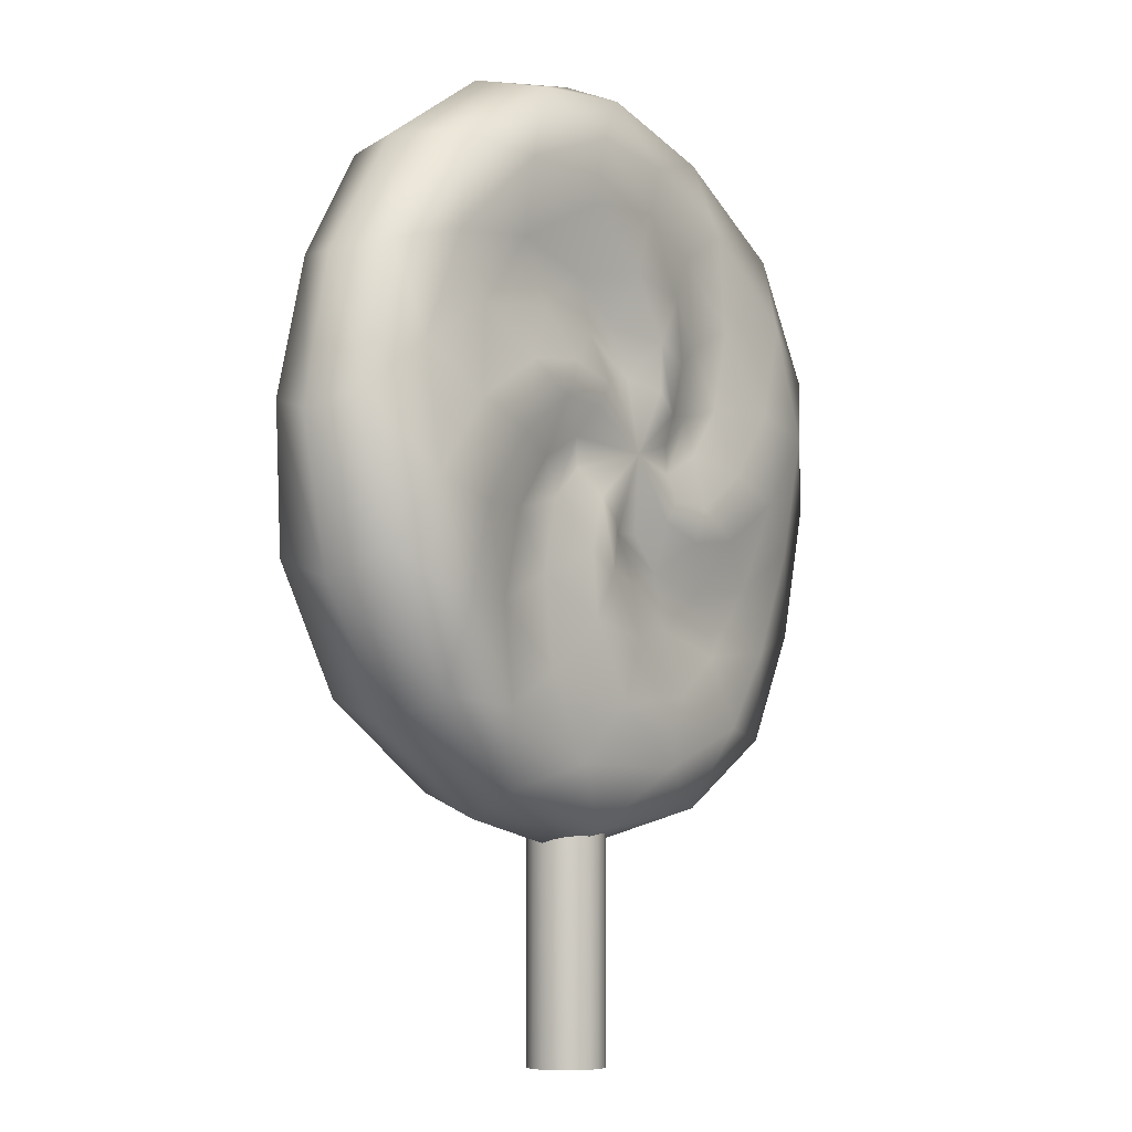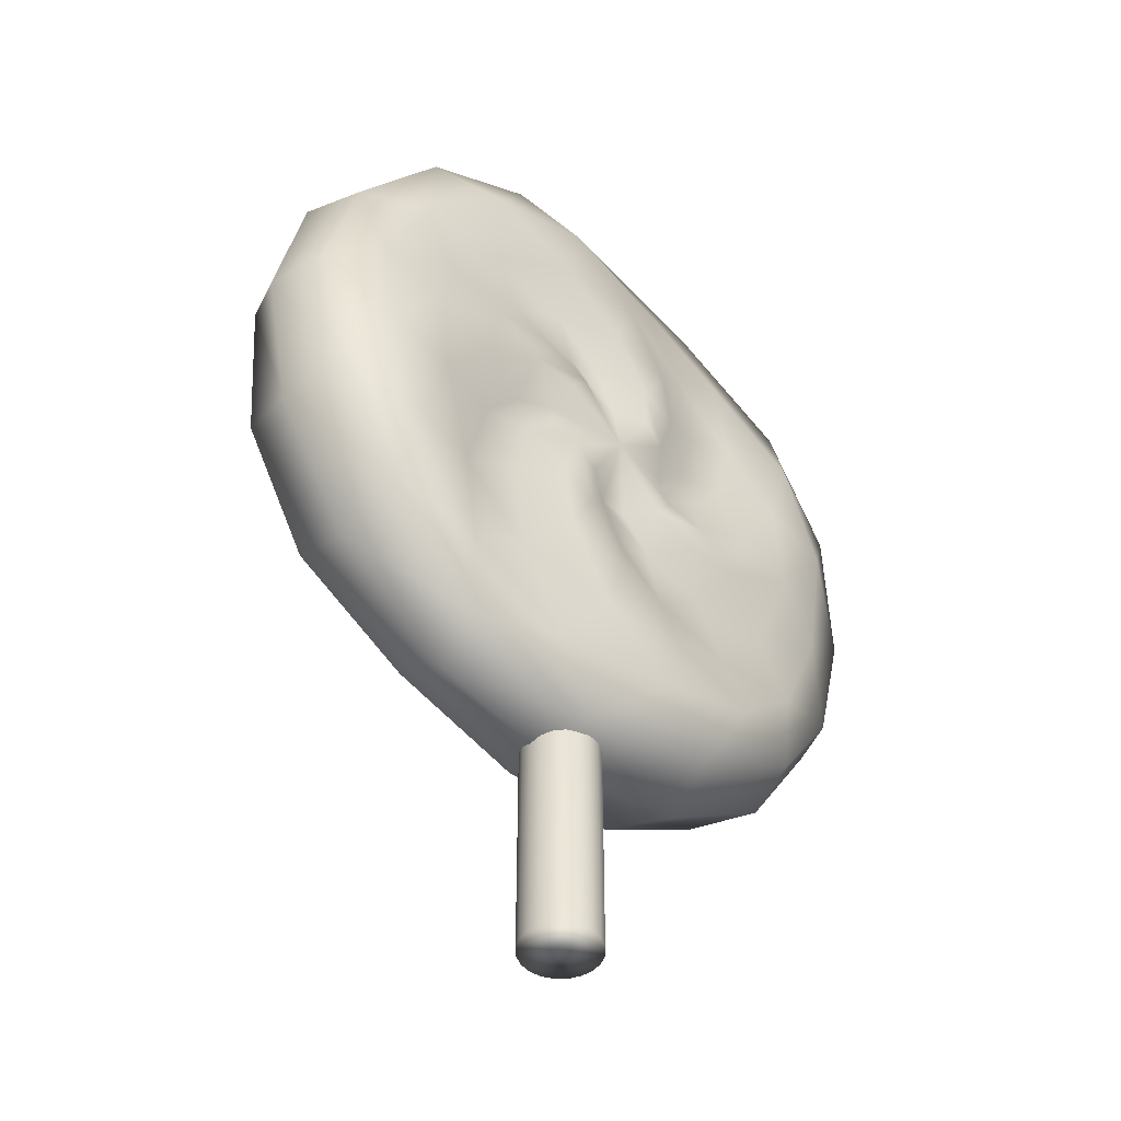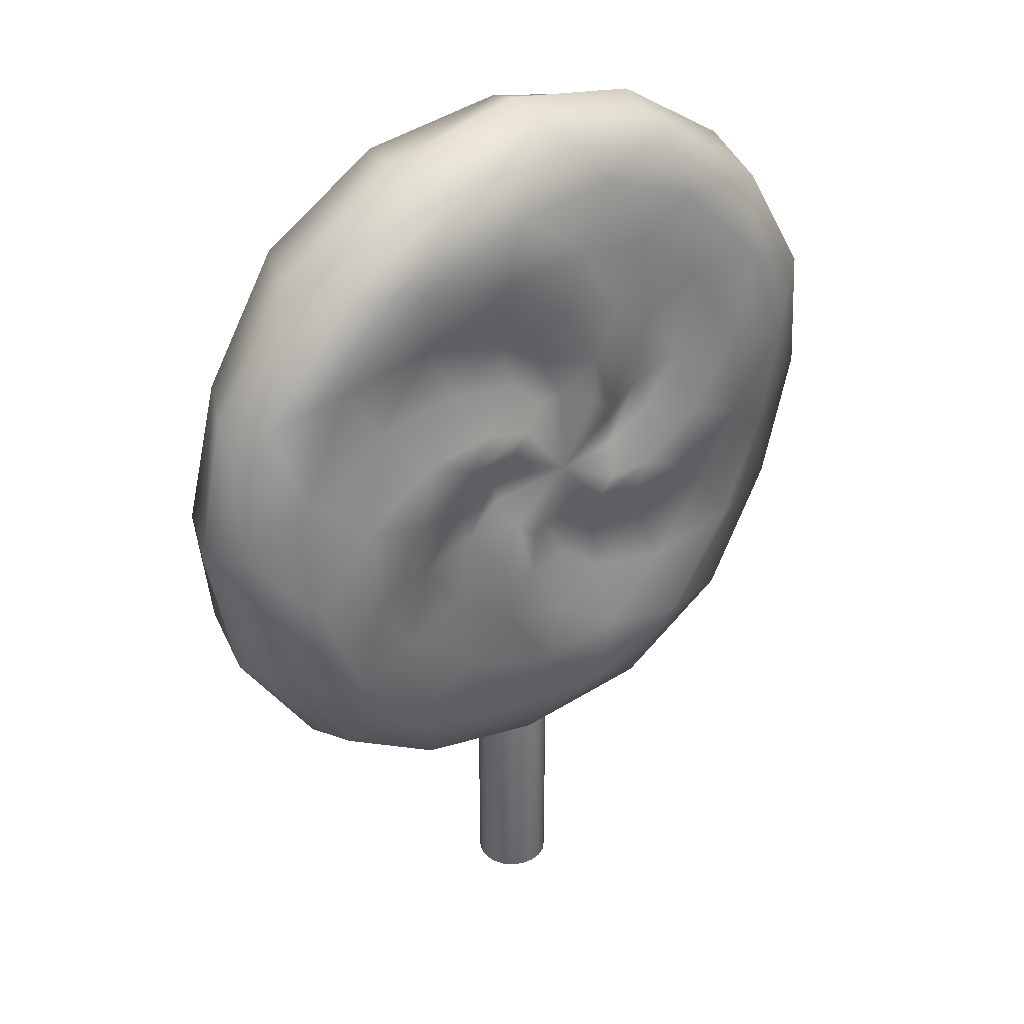
<metadata>
{"format":"obj","ext":"obj","renderer":"f3d","projection":"perspective","resolution":1024,"background":"white","views":[{"elev":-6.5,"azim":-53.6,"up":"+Y"},{"elev":-46.9,"azim":-44.0,"up":"+Y"},{"elev":34.4,"azim":-38.0,"up":"+Y"}]}
</metadata>
<code>
g meger3d_Char_sundries_C1_7
v 0.1247 0.06713 -0.09384
v 0.1922 0.1105 -0.09384
v 0.177 0.1839 -0.074
v 0.1341 0.1283 -0.074
v 0.2005 0.2782 -0.074
v 0.2501 0.189 -0.09384
v 0.1074 0.02826 -0.09384
v 0.177 0.03724 -0.09384
v 0.05749 -0.008357 -0.074
v 0.1359 -0.02533 -0.074
v 0.2603 0.08735 -0.09384
v 0.2323 -0.01086 -0.074
v 0.1876 0.3812 -0.074
v 0.2778 0.2894 -0.09384
v 0.1644 0.4618 -0.0555
v 0.2872 0.373 -0.07038
v 0.324 0.1693 -0.09384
v 0.3229 0.04061 -0.074
v 0.3646 0.2427 -0.07038
v 0.3886 0.09309 -0.0555
v 0.1566 0.4887 0
v 0.2903 0.4009 0
v 0.3781 0.2672 0
v 0.4105 0.1106 0
v 0.05086 0.04542 -0.09384
v 0.07258 0.06948 -0.09384
v 0.08204 0.1005 -0.074
v -1.221e-06 0.1106 -0.09384
v 0.02226 0.03019 -0.074
v 0.06516 0.1614 -0.09384
v 0.0411 0.1832 -0.09384
v 0.04345 0.2353 -0.09384
v 0.08232 0.2179 -0.09384
v 3.113e-05 0.3027 -0.09384
v 0.07334 0.2876 -0.09384
v 0.1189 0.1681 -0.074
v 0.1359 0.2464 -0.074
v -0.07838 0.3607 -0.09384
v 0.02323 0.3708 -0.09384
v 0.1214 0.3429 -0.074
v -0.07328 0.2876 -0.074
v -0.01771 0.2447 -0.074
v -0.1676 0.311 -0.074
v -0.05873 0.4346 -0.09384
v 0.06997 0.4334 -0.074
v -0.1788 0.3884 -0.09384
v -0.2624 0.3977 -0.07038
v -0.1321 0.4752 -0.07038
v 0.01749 0.4992 -0.0555
v -0.2707 0.2982 -0.074
v -0.3512 0.2749 -0.0555
v -0.1566 0.4887 0
v -1.221e-06 0.5211 0
v -0.2903 0.4009 0
v -0.3781 0.2672 0
v 0.01011 0.1926 -0.074
v -0.05087 0.1757 -0.09384
v -0.07258 0.1517 -0.09384
v -0.1247 0.154 -0.09384
v -0.1074 0.1929 -0.09384
v -0.1922 0.1106 -0.09384
v -0.177 0.1839 -0.09384
v -0.05749 0.2295 -0.074
v -0.1359 0.2465 -0.074
v -0.2501 0.03219 -0.09384
v -0.2603 0.1338 -0.09384
v -0.2323 0.232 -0.074
v -0.177 0.0373 -0.074
v -0.1341 0.09287 -0.074
v -0.2005 -0.05703 -0.074
v -0.3241 0.05185 -0.09384
v -0.3229 0.1805 -0.074
v -0.2778 -0.06825 -0.09384
v -0.2872 -0.1518 -0.07038
v -0.3646 -0.02156 -0.07038
v -0.3886 0.1281 -0.0555
v -0.1876 -0.1601 -0.074
v -0.1644 -0.2407 -0.0555
v -0.3781 -0.04603 0
v -0.4105 0.1106 0
v -0.2903 -0.1797 0
v -0.1566 -0.2675 0
v -0.08204 0.1207 -0.074
v -0.06516 0.05971 -0.09384
v -0.0411 0.038 -0.09384
v -0.04345 -0.01417 -0.09384
v -0.08232 0.003217 -0.09384
v -3.418e-05 -0.08159 -0.09384
v -0.07334 -0.06639 -0.09384
v -0.1189 0.05309 -0.074
v -0.1359 -0.02528 -0.074
v 0.07838 -0.1395 -0.09384
v -0.02323 -0.1497 -0.09384
v -0.1214 -0.1217 -0.074
v 0.07328 -0.06642 -0.074
v 0.01771 -0.02354 -0.074
v 0.1676 -0.08988 -0.074
v 0.05873 -0.2135 -0.09384
v -0.06997 -0.2123 -0.074
v 0.1788 -0.1672 -0.09384
v 0.2624 -0.1766 -0.07038
v 0.1321 -0.254 -0.07038
v -0.01749 -0.278 -0.0555
v 0.2707 -0.07703 -0.074
v 0.3512 -0.05378 -0.0555
v 0.1566 -0.2675 0
v -1.221e-06 -0.2999 0
v 0.2903 -0.1797 0
v 0.3781 -0.04603 0
v -0.01011 0.02854 -0.074
v 0.08038 0.1328 -0.074
v -0.08039 0.08832 -0.074
v -0.02226 0.191 -0.074
v 0.1341 0.1283 -0.074
v 0.177 0.1839 -0.074
v 0.1359 0.2464 -0.074
v 0.1189 0.1681 -0.074
v 0.1214 0.3429 -0.074
v 0.2005 0.2782 -0.074
v 0.06997 0.4334 -0.074
v 0.1876 0.3812 -0.074
v 0.01749 0.4992 -0.0555
v 0.1644 0.4618 -0.0555
v -1.221e-06 0.5211 0
v 0.1566 0.4887 0
v 0.08204 0.1005 -0.074
v 0.08038 0.1328 -0.074
v -1.221e-06 0.1106 -0.09384
v -0.01011 0.02854 -0.074
v 0.02226 0.03019 -0.074
v 0.05749 -0.008357 -0.074
v 0.01771 -0.02354 -0.074
v 0.1359 -0.02533 -0.074
v 0.07328 -0.06642 -0.074
v 0.2323 -0.01086 -0.074
v 0.1676 -0.08988 -0.074
v 0.3229 0.04061 -0.074
v 0.2707 -0.07703 -0.074
v 0.3886 0.09309 -0.0555
v 0.3512 -0.05378 -0.0555
v 0.4105 0.1106 0
v 0.3781 -0.04603 0
v -0.08204 0.1207 -0.074
v -0.08039 0.08832 -0.074
v -0.1189 0.05309 -0.074
v -0.1341 0.09287 -0.074
v -0.1359 -0.02528 -0.074
v -0.177 0.0373 -0.074
v -0.1214 -0.1217 -0.074
v -0.2005 -0.05703 -0.074
v -0.06997 -0.2123 -0.074
v -0.1876 -0.1601 -0.074
v -0.01749 -0.278 -0.0555
v -0.1644 -0.2407 -0.0555
v -1.221e-06 -0.2999 0
v -0.1566 -0.2675 0
v -0.01771 0.2447 -0.074
v -0.07328 0.2876 -0.074
v -0.1359 0.2465 -0.074
v -0.05749 0.2295 -0.074
v -0.2323 0.232 -0.074
v -0.1676 0.311 -0.074
v -0.3229 0.1805 -0.074
v -0.2707 0.2982 -0.074
v -0.3886 0.1281 -0.0555
v -0.3512 0.2749 -0.0555
v -0.4105 0.1106 0
v -0.3781 0.2672 0
v 0.01011 0.1926 -0.074
v -0.02226 0.191 -0.074
v 0.1566 0.4887 0
v 0.1644 0.4618 0.0555
v 0.01749 0.4992 0.0555
v -1.221e-06 0.5211 0
v 0.06997 0.4334 0.074
v 0.1876 0.3812 0.074
v 0.1214 0.3429 0.074
v 0.2005 0.2782 0.074
v 0.1359 0.2464 0.074
v 0.177 0.1839 0.074
v 0.1189 0.1681 0.074
v 0.1341 0.1283 0.074
v 0.08207 0.1005 0.074
v 0.08038 0.1328 0.074
v -1.221e-06 0.1106 0.09384
v -0.02226 0.191 0.074
v 0.01011 0.1927 0.074
v -0.05749 0.2295 0.074
v -0.01771 0.2447 0.074
v -0.07328 0.2876 0.074
v -0.1359 0.2465 0.074
v -0.1676 0.311 0.074
v -0.2323 0.232 0.074
v -0.2707 0.2982 0.074
v -0.3229 0.1805 0.074
v -0.3512 0.2749 0.0555
v -0.3886 0.1281 0.0555
v -0.3781 0.2672 0
v -0.4105 0.1106 0
v -0.08039 0.08832 0.074
v -0.08208 0.1207 0.074
v -0.1189 0.05309 0.074
v -0.1341 0.09287 0.074
v -0.177 0.0373 0.074
v -0.1359 -0.02528 0.074
v -0.2005 -0.05703 0.074
v -0.1214 -0.1217 0.074
v -0.1876 -0.1601 0.074
v -0.06997 -0.2123 0.074
v -0.1644 -0.2407 0.0555
v -0.01749 -0.278 0.0555
v -0.1566 -0.2675 0
v -1.221e-06 -0.2999 0
v 0.2903 0.4009 0
v 0.2872 0.373 0.07038
v 0.1644 0.4618 0.0555
v 0.1566 0.4887 0
v 0.3781 0.2672 0
v 0.3646 0.2427 0.07038
v 0.4105 0.1106 0
v 0.3886 0.09309 0.0555
v 0.1876 0.3812 0.074
v 0.2778 0.2894 0.09384
v 0.2005 0.2782 0.074
v 0.2501 0.189 0.09384
v 0.324 0.1693 0.09384
v 0.3229 0.04061 0.074
v 0.2603 0.08735 0.09384
v 0.2323 -0.01086 0.074
v 0.177 0.1839 0.074
v 0.1922 0.1105 0.09384
v 0.1341 0.1283 0.074
v 0.1247 0.06713 0.09384
v 0.177 0.03724 0.09384
v 0.1359 -0.02533 0.074
v 0.1074 0.02826 0.09384
v 0.05749 -0.008357 0.074
v 0.08207 0.1005 0.074
v 0.07258 0.06948 0.09384
v 0.05088 0.04539 0.09384
v 0.02226 0.03019 0.074
v -1.221e-06 0.1106 0.09384
v 0.06518 0.1615 0.09384
v 0.08038 0.1328 0.074
v 0.1189 0.1681 0.074
v 0.08232 0.2179 0.09384
v 0.1359 0.2464 0.074
v 0.07334 0.2876 0.09384
v 0.1214 0.3429 0.074
v 0.02323 0.3708 0.09384
v 0.06997 0.4334 0.074
v -0.05873 0.4346 0.09384
v 0.01749 0.4992 0.0555
v -0.1321 0.4752 0.07038
v -1.221e-06 0.5211 0
v -0.1566 0.4887 0
v -0.2624 0.3977 0.07038
v -0.2903 0.4009 0
v -0.3512 0.2749 0.0555
v -0.3781 0.2672 0
v -0.1788 0.3884 0.09384
v -0.07838 0.3607 0.09384
v -0.2707 0.2982 0.074
v -0.1676 0.311 0.074
v 3.113e-05 0.3027 0.09384
v 0.04345 0.2353 0.09384
v -0.07328 0.2876 0.074
v -0.01771 0.2447 0.074
v 0.0411 0.1832 0.09384
v 0.01011 0.1927 0.074
v -0.05089 0.1758 0.09384
v -0.02226 0.191 0.074
v -0.05749 0.2295 0.074
v -0.1074 0.1929 0.09384
v -0.1359 0.2465 0.074
v -0.177 0.1839 0.09384
v -0.2323 0.232 0.074
v -0.2603 0.1338 0.09384
v -0.3229 0.1805 0.074
v -0.3241 0.05185 0.09384
v -0.3886 0.1281 0.0555
v -0.3646 -0.02156 0.07038
v -0.4105 0.1106 0
v -0.3781 -0.04603 0
v -0.2872 -0.1518 0.07038
v -0.2903 -0.1797 0
v -0.1644 -0.2407 0.0555
v -0.1566 -0.2675 0
v -0.2778 -0.06825 0.09384
v -0.2501 0.03219 0.09384
v -0.1876 -0.1601 0.074
v -0.2005 -0.05703 0.074
v -0.1922 0.1106 0.09384
v -0.1247 0.154 0.09384
v -0.177 0.0373 0.074
v -0.1341 0.09287 0.074
v -0.07258 0.1517 0.09384
v -0.08208 0.1207 0.074
v -0.06519 0.05969 0.09384
v -0.08039 0.08832 0.074
v -0.1189 0.05309 0.074
v -0.08232 0.003217 0.09384
v -0.1359 -0.02528 0.074
v -0.07334 -0.06639 0.09384
v -0.1214 -0.1217 0.074
v -0.02323 -0.1497 0.09384
v -0.06997 -0.2123 0.074
v 0.05873 -0.2135 0.09384
v -0.01749 -0.278 0.0555
v 0.1321 -0.254 0.07038
v -1.221e-06 -0.2999 0
v 0.1566 -0.2675 0
v 0.2624 -0.1766 0.07038
v 0.2903 -0.1797 0
v 0.3512 -0.05378 0.0555
v 0.3781 -0.04603 0
v 0.1788 -0.1672 0.09384
v 0.07838 -0.1395 0.09384
v 0.2707 -0.07703 0.074
v 0.1676 -0.08988 0.074
v -3.418e-05 -0.08159 0.09384
v -0.04345 -0.01417 0.09384
v 0.07328 -0.06642 0.074
v 0.01771 -0.02354 0.074
v -0.0411 0.038 0.09384
v -0.01011 0.02851 0.074
v 0.3781 -0.04603 0
v 0.3512 -0.05378 0.0555
v 0.3886 0.09309 0.0555
v 0.4105 0.1106 0
v 0.3229 0.04061 0.074
v 0.2707 -0.07703 0.074
v 0.2323 -0.01086 0.074
v 0.1676 -0.08988 0.074
v 0.1359 -0.02533 0.074
v 0.07328 -0.06642 0.074
v 0.05749 -0.008357 0.074
v 0.01771 -0.02354 0.074
v -0.01011 0.02851 0.074
v 0.02226 0.03019 0.074
v 0.0394 -0.5211 -0.0128
v 0.0394 -0.2588 -0.0128
v 0.03351 -0.2588 -0.02435
v 0.03351 -0.5211 -0.02435
v 0.02435 -0.2588 -0.03351
v 0.02435 -0.5211 -0.03351
v 0.0128 -0.2588 -0.0394
v 0.0128 -0.5211 -0.0394
v -1.221e-06 -0.2588 -0.04142
v -1.221e-06 -0.5211 -0.04142
v -0.0128 -0.2588 -0.0394
v -0.0128 -0.5211 -0.0394
v -0.02435 -0.2588 -0.03351
v -0.02435 -0.5211 -0.03351
v -0.03351 -0.2588 -0.02435
v -0.03351 -0.5211 -0.02435
v -0.0394 -0.2588 -0.0128
v -0.0394 -0.5211 -0.0128
v -0.04142 -0.2588 0
v -0.04142 -0.5211 0
v -0.0394 -0.2588 0.0128
v -0.0394 -0.5211 0.0128
v -0.03351 -0.2588 0.02435
v -0.03351 -0.5211 0.02435
v -0.02435 -0.2588 0.03351
v -0.02435 -0.5211 0.03351
v -0.0128 -0.2588 0.0394
v -0.0128 -0.5211 0.0394
v -1.221e-06 -0.2588 0.04142
v -1.221e-06 -0.5211 0.04142
v 0.0128 -0.2588 0.0394
v 0.0128 -0.5211 0.0394
v 0.02435 -0.2588 0.03351
v 0.02435 -0.5211 0.03351
v 0.03351 -0.2588 0.02435
v 0.03351 -0.5211 0.02435
v 0.0394 -0.2588 0.0128
v 0.0394 -0.5211 0.0128
v 0.04142 -0.2588 0
v 0.04142 -0.5211 0
v 0.0394 -0.2588 -0.0128
v 0.0394 -0.5211 -0.0128
v 0.03351 -0.5211 -0.02435
v -1.221e-06 -0.5211 0
v 0.0394 -0.5211 -0.0128
v 0.02435 -0.5211 -0.03351
v 0.0128 -0.5211 -0.0394
v -1.221e-06 -0.5211 -0.04142
v -0.0128 -0.5211 -0.0394
v -0.02435 -0.5211 -0.03351
v -0.03351 -0.5211 -0.02435
v -0.0394 -0.5211 -0.0128
v -0.04142 -0.5211 0
v -0.0394 -0.5211 0.0128
v -0.03351 -0.5211 0.02435
v -0.02435 -0.5211 0.03351
v -0.0128 -0.5211 0.0394
v -1.221e-06 -0.5211 0.04142
v 0.0128 -0.5211 0.0394
v 0.02435 -0.5211 0.03351
v 0.03351 -0.5211 0.02435
v 0.0394 -0.5211 0.0128
v 0.04142 -0.5211 0
g meger3d_Char_sundries_C1_7_0
f 3 2 1
f 4 3 1
f 3 5 2
f 5 6 2
f 1 2 7
f 2 8 7
f 2 6 8
f 7 8 9
f 8 10 9
f 6 11 8
f 8 11 10
f 11 12 10
f 5 13 6
f 13 14 6
f 6 14 11
f 13 15 14
f 15 16 14
f 11 17 12
f 14 17 11
f 14 16 17
f 17 18 12
f 16 19 17
f 17 19 18
f 19 20 18
f 15 21 16
f 21 22 16
f 16 22 19
f 19 23 20
f 22 23 19
f 23 24 20
f 25 7 9
f 7 25 1
f 25 26 1
f 26 27 1
f 27 4 1
f 27 26 28
f 26 25 28
f 25 29 28
f 29 25 9
f 31 30 28
f 30 31 32
f 33 30 32
f 32 34 33
f 34 35 33
f 33 35 36
f 30 33 36
f 35 37 36
f 34 38 35
f 38 39 35
f 35 39 37
f 39 40 37
f 41 34 32
f 42 41 32
f 43 38 34
f 41 43 34
f 39 44 40
f 44 45 40
f 46 44 39
f 38 46 39
f 46 47 44
f 47 48 44
f 44 48 45
f 48 49 45
f 50 46 38
f 43 50 38
f 51 47 46
f 50 51 46
f 48 52 49
f 52 53 49
f 54 52 48
f 47 54 48
f 55 54 47
f 51 55 47
f 56 42 32
f 31 56 32
f 56 31 28
f 58 57 28
f 57 58 59
f 60 57 59
f 59 61 60
f 61 62 60
f 60 62 63
f 57 60 63
f 62 64 63
f 61 65 62
f 65 66 62
f 62 66 64
f 66 67 64
f 68 61 59
f 69 68 59
f 70 65 61
f 68 70 61
f 66 71 67
f 71 72 67
f 73 71 66
f 65 73 66
f 73 74 71
f 74 75 71
f 71 75 72
f 75 76 72
f 77 73 65
f 70 77 65
f 78 74 73
f 77 78 73
f 75 79 76
f 79 80 76
f 81 79 75
f 74 81 75
f 82 81 74
f 78 82 74
f 83 69 59
f 58 83 59
f 83 58 28
f 85 84 28
f 84 85 86
f 87 84 86
f 86 88 87
f 88 89 87
f 87 89 90
f 84 87 90
f 89 91 90
f 88 92 89
f 92 93 89
f 89 93 91
f 93 94 91
f 95 88 86
f 96 95 86
f 97 92 88
f 95 97 88
f 93 98 94
f 98 99 94
f 100 98 93
f 92 100 93
f 100 101 98
f 101 102 98
f 98 102 99
f 102 103 99
f 104 100 92
f 97 104 92
f 105 101 100
f 104 105 100
f 102 106 103
f 106 107 103
f 108 106 102
f 101 108 102
f 109 108 101
f 105 109 101
f 110 96 86
f 85 110 86
f 110 85 28
f 30 111 28
f 111 30 36
f 84 112 28
f 112 84 90
f 57 113 28
f 113 57 63
f 116 115 114
f 117 116 114
f 116 118 115
f 118 119 115
f 118 120 119
f 120 121 119
f 120 122 121
f 122 123 121
f 122 124 123
f 124 125 123
f 114 126 117
f 126 127 117
f 127 126 128
f 130 129 128
f 129 130 131
f 132 129 131
f 131 133 132
f 133 134 132
f 133 135 134
f 135 136 134
f 135 137 136
f 137 138 136
f 137 139 138
f 139 140 138
f 139 141 140
f 141 142 140
f 144 143 128
f 143 144 145
f 146 143 145
f 145 147 146
f 147 148 146
f 147 149 148
f 149 150 148
f 149 151 150
f 151 152 150
f 151 153 152
f 153 154 152
f 153 155 154
f 155 156 154
f 159 158 157
f 160 159 157
f 159 161 158
f 161 162 158
f 161 163 162
f 163 164 162
f 163 165 164
f 165 166 164
f 165 167 166
f 167 168 166
f 157 169 160
f 169 170 160
f 170 169 128
f 173 172 171
f 174 173 171
f 173 175 172
f 175 176 172
f 175 177 176
f 177 178 176
f 177 179 178
f 179 180 178
f 179 181 180
f 181 182 180
f 183 182 181
f 184 183 181
f 183 184 185
f 187 186 185
f 186 187 188
f 187 189 188
f 188 189 190
f 191 188 190
f 191 190 192
f 193 191 192
f 193 192 194
f 195 193 194
f 195 194 196
f 197 195 196
f 197 196 198
f 199 197 198
f 201 200 185
f 200 201 202
f 201 203 202
f 202 203 204
f 205 202 204
f 205 204 206
f 207 205 206
f 207 206 208
f 209 207 208
f 209 208 210
f 211 209 210
f 211 210 212
f 213 211 212
f 216 215 214
f 217 216 214
f 214 215 218
f 215 219 218
f 218 219 220
f 219 221 220
f 216 222 215
f 222 223 215
f 215 223 219
f 222 224 223
f 224 225 223
f 219 226 221
f 223 226 219
f 223 225 226
f 226 227 221
f 225 228 226
f 226 228 227
f 228 229 227
f 224 230 225
f 230 231 225
f 225 231 228
f 230 232 231
f 232 233 231
f 228 234 229
f 231 234 228
f 231 233 234
f 234 235 229
f 233 236 234
f 234 236 235
f 236 237 235
f 232 238 233
f 238 239 233
f 236 240 237
f 240 236 233
f 239 240 233
f 240 241 237
f 241 240 242
f 240 239 242
f 239 238 242
f 244 243 242
f 243 244 245
f 246 243 245
f 246 245 247
f 248 246 247
f 248 247 249
f 250 248 249
f 250 249 251
f 252 250 251
f 252 251 253
f 254 252 253
f 254 253 255
f 256 254 255
f 257 254 256
f 258 257 256
f 259 257 258
f 260 259 258
f 261 252 254
f 257 261 254
f 262 250 252
f 261 262 252
f 263 261 257
f 259 263 257
f 264 262 261
f 263 264 261
f 262 265 250
f 265 248 250
f 265 266 248
f 266 246 248
f 267 265 262
f 264 267 262
f 268 266 265
f 267 268 265
f 243 246 266
f 269 243 266
f 270 269 266
f 268 270 266
f 243 269 242
f 269 270 242
f 272 271 242
f 271 272 273
f 274 271 273
f 274 273 275
f 276 274 275
f 276 275 277
f 278 276 277
f 278 277 279
f 280 278 279
f 280 279 281
f 282 280 281
f 282 281 283
f 284 282 283
f 285 282 284
f 286 285 284
f 287 285 286
f 288 287 286
f 289 280 282
f 285 289 282
f 290 278 280
f 289 290 280
f 291 289 285
f 287 291 285
f 292 290 289
f 291 292 289
f 290 293 278
f 293 276 278
f 293 294 276
f 294 274 276
f 295 293 290
f 292 295 290
f 296 294 293
f 295 296 293
f 271 274 294
f 297 271 294
f 298 297 294
f 296 298 294
f 271 297 242
f 297 298 242
f 300 299 242
f 299 300 301
f 302 299 301
f 302 301 303
f 304 302 303
f 304 303 305
f 306 304 305
f 306 305 307
f 308 306 307
f 308 307 309
f 310 308 309
f 310 309 311
f 312 310 311
f 313 310 312
f 314 313 312
f 315 313 314
f 316 315 314
f 317 308 310
f 313 317 310
f 318 306 308
f 317 318 308
f 319 317 313
f 315 319 313
f 320 318 317
f 319 320 317
f 318 321 306
f 321 304 306
f 321 322 304
f 322 302 304
f 323 321 318
f 320 323 318
f 324 322 321
f 323 324 321
f 299 302 322
f 325 299 322
f 326 325 322
f 324 326 322
f 299 325 242
f 325 326 242
f 329 328 327
f 330 329 327
f 329 331 328
f 331 332 328
f 331 333 332
f 333 334 332
f 333 335 334
f 335 336 334
f 335 337 336
f 337 338 336
f 339 338 337
f 340 339 337
f 339 340 185
f 343 342 341
f 344 343 341
f 345 343 344
f 346 345 344
f 347 345 346
f 348 347 346
f 349 347 348
f 350 349 348
f 351 349 350
f 352 351 350
f 353 351 352
f 354 353 352
f 355 353 354
f 356 355 354
f 357 355 356
f 358 357 356
f 359 357 358
f 360 359 358
f 361 359 360
f 362 361 360
f 363 361 362
f 364 363 362
f 365 363 364
f 366 365 364
f 367 365 366
f 368 367 366
f 369 367 368
f 370 369 368
f 371 369 370
f 372 371 370
f 373 371 372
f 374 373 372
f 375 373 374
f 376 375 374
f 377 375 376
f 378 377 376
f 379 377 378
f 380 379 378
f 381 379 380
f 382 381 380
f 385 384 383
f 383 384 386
f 386 384 387
f 387 384 388
f 388 384 389
f 389 384 390
f 390 384 391
f 391 384 392
f 392 384 393
f 393 384 394
f 394 384 395
f 395 384 396
f 396 384 397
f 397 384 398
f 398 384 399
f 399 384 400
f 400 384 401
f 401 384 402
f 402 384 403
f 403 384 385

</code>
